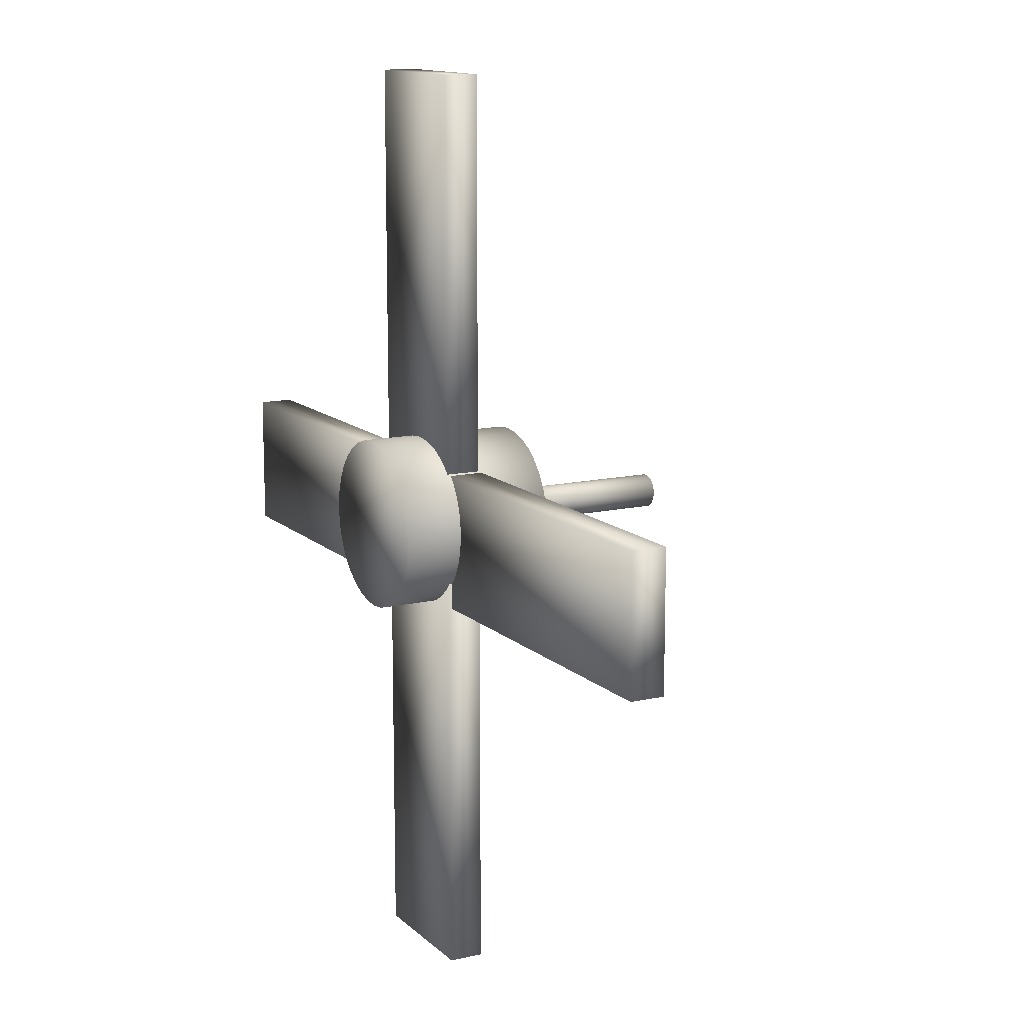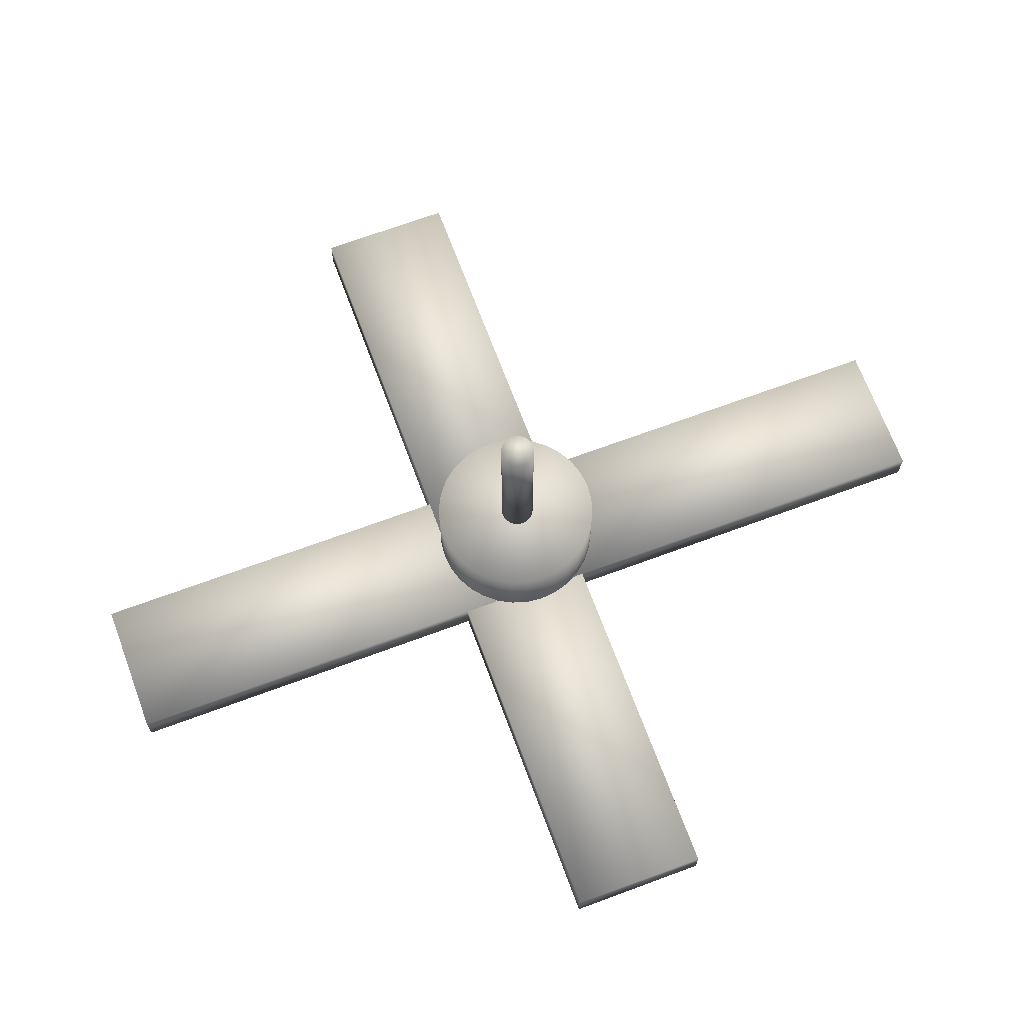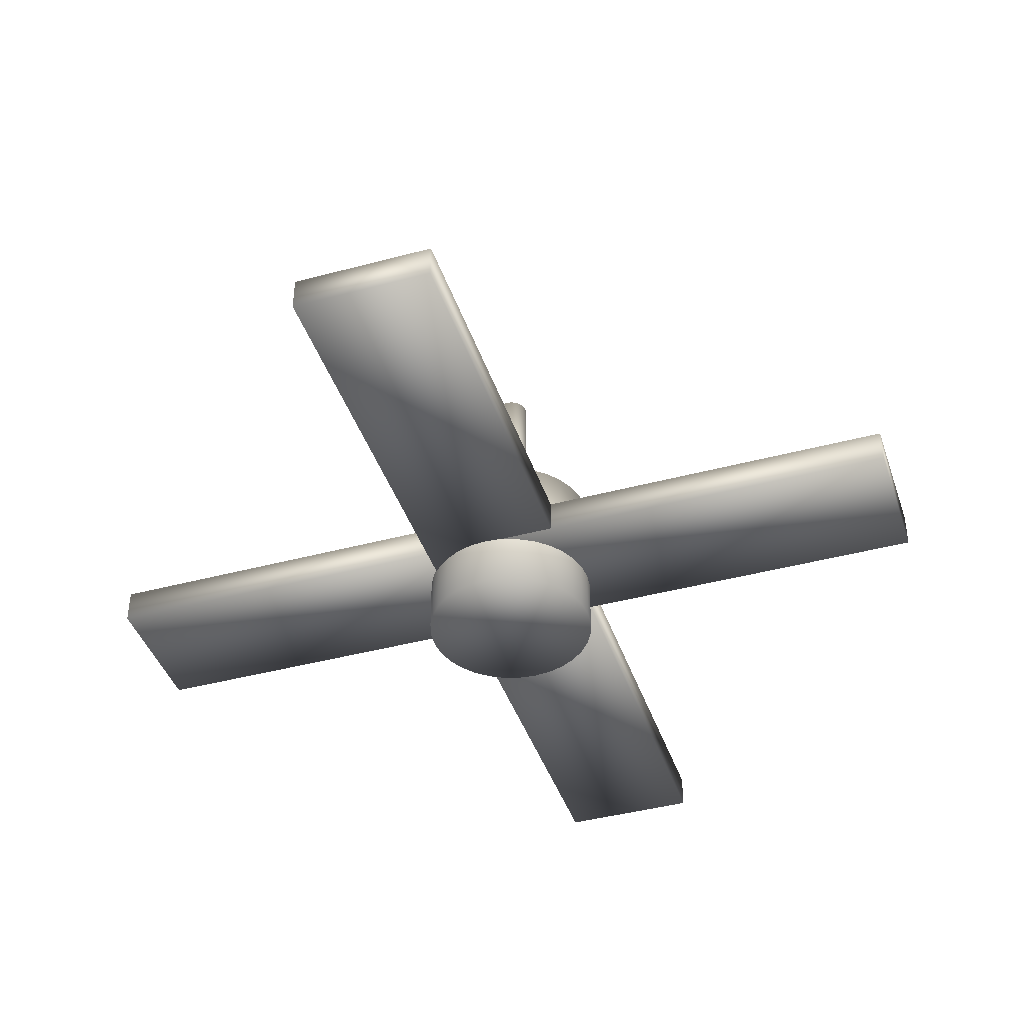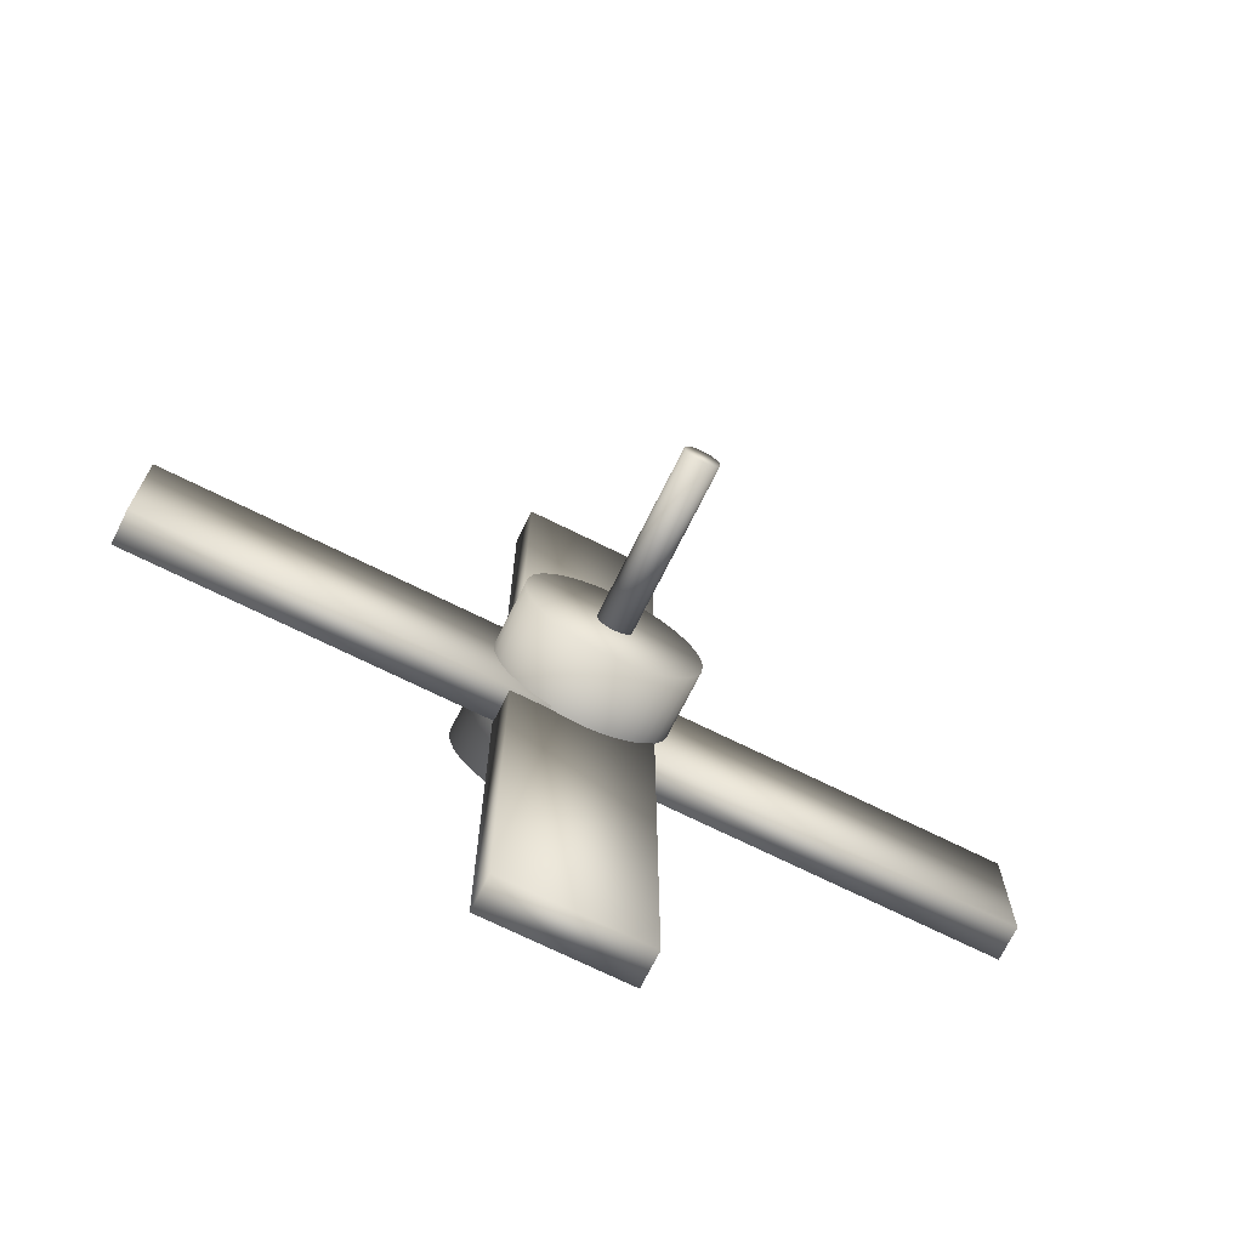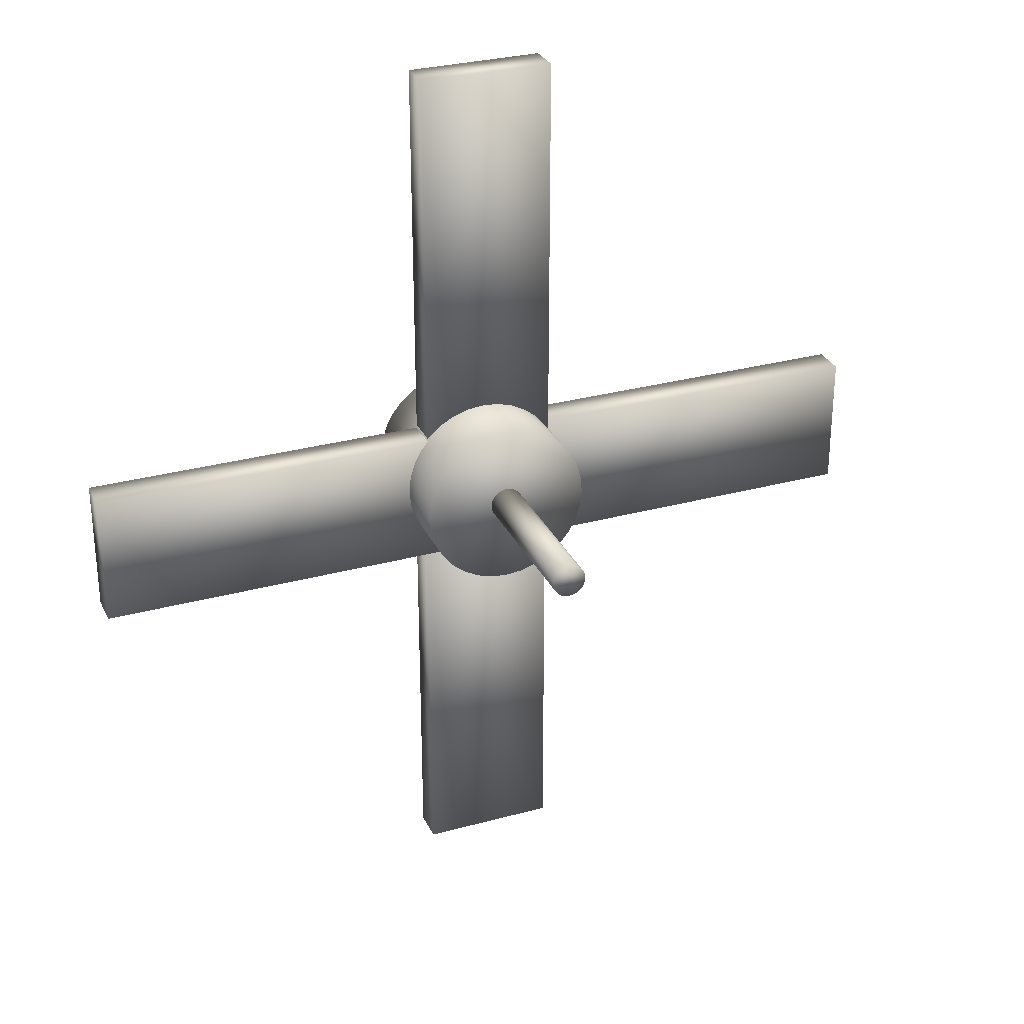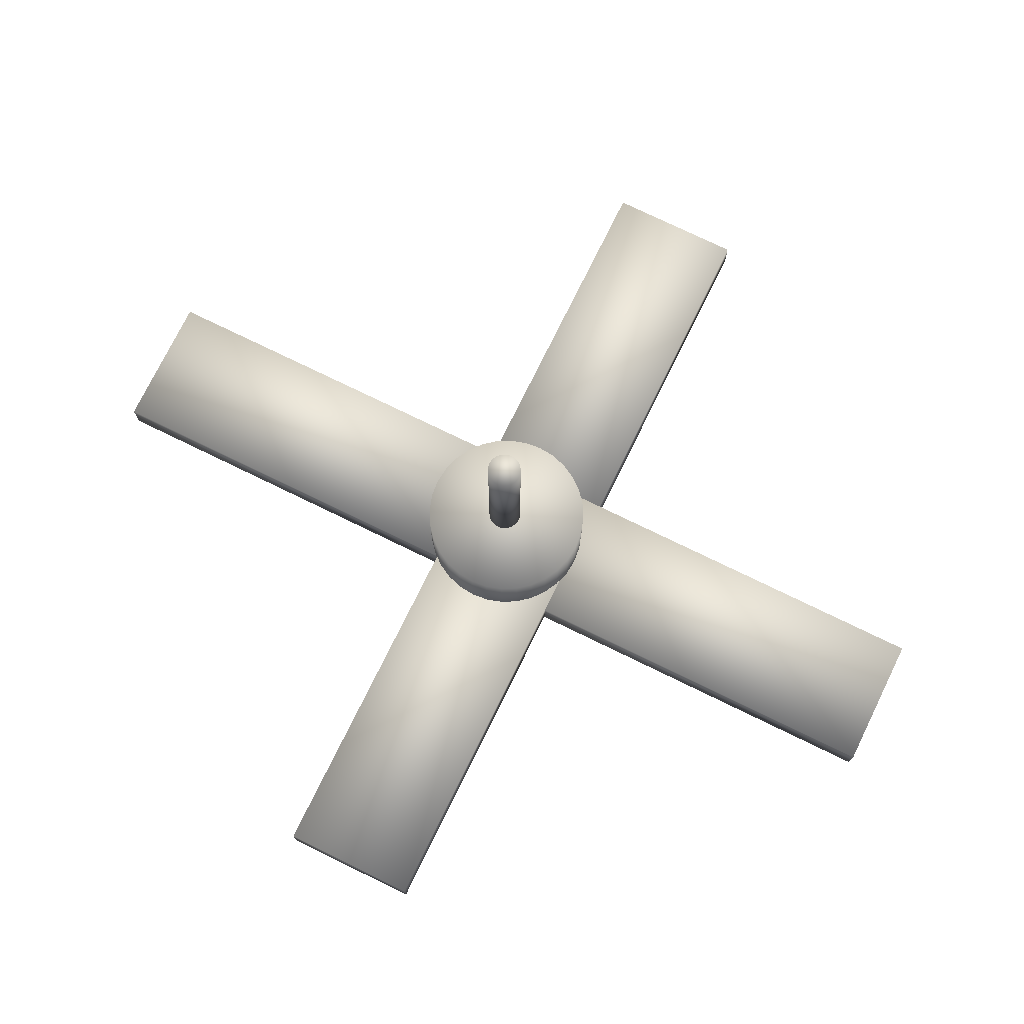
<metadata>
{"format":"obj","ext":"obj","renderer":"f3d","projection":"perspective","resolution":1024,"background":"white","views":[{"elev":13.0,"azim":62.0,"up":"+Z"},{"elev":68.7,"azim":-110.4,"up":"+Y"},{"elev":-41.6,"azim":-162.0,"up":"+Y"},{"elev":-71.2,"azim":153.6,"up":"+Z"},{"elev":29.8,"azim":158.2,"up":"+Z"},{"elev":74.5,"azim":116.1,"up":"+Y"}]}
</metadata>
<code>
o Cube.002_Cube.003
v 0.3828 -0.1389 -0.2935
v 0.3828 0.06107 -0.2935
v -0.4172 -0.1389 -0.2935
v -0.4172 0.06107 -0.2935
v 0.3828 -0.1389 -2.693
v 0.3828 0.06107 -2.693
v -0.4172 -0.1389 -2.693
v -0.4172 0.06107 -2.693
v 0 -0.45 -0.5
v 0 0.45 -0.5
v 0.09755 -0.45 -0.4904
v 0.09755 0.45 -0.4904
v 0.1913 -0.45 -0.4619
v 0.1913 0.45 -0.4619
v 0.2778 -0.45 -0.4157
v 0.2778 0.45 -0.4157
v 0.3536 -0.45 -0.3536
v 0.3536 0.45 -0.3536
v 0.4157 -0.45 -0.2778
v 0.4157 0.45 -0.2778
v 0.4619 -0.45 -0.1913
v 0.4619 0.45 -0.1913
v 0.4904 -0.45 -0.09755
v 0.4904 0.45 -0.09755
v 0.5 -0.45 0
v 0.5 0.45 0
v 0.4904 -0.45 0.09755
v 0.4904 0.45 0.09755
v 0.4619 -0.45 0.1913
v 0.4619 0.45 0.1913
v 0.4157 -0.45 0.2778
v 0.4157 0.45 0.2778
v 0.3536 -0.45 0.3536
v 0.3536 0.45 0.3536
v 0.2778 -0.45 0.4157
v 0.2778 0.45 0.4157
v 0.1913 -0.45 0.4619
v 0.1913 0.45 0.4619
v 0.09755 -0.45 0.4904
v 0.09755 0.45 0.4904
v 0 -0.45 0.5
v 0 0.45 0.5
v -0.09755 -0.45 0.4904
v -0.09755 0.45 0.4904
v -0.1913 -0.45 0.4619
v -0.1913 0.45 0.4619
v -0.2778 -0.45 0.4157
v -0.2778 0.45 0.4157
v -0.3536 -0.45 0.3536
v -0.3536 0.45 0.3536
v -0.4157 -0.45 0.2778
v -0.4157 0.45 0.2778
v -0.4619 -0.45 0.1913
v -0.4619 0.45 0.1913
v -0.4904 -0.45 0.09755
v -0.4904 0.45 0.09755
v -0.5 -0.45 0
v -0.5 0.45 0
v -0.4904 -0.45 -0.09755
v -0.4904 0.45 -0.09755
v -0.4619 -0.45 -0.1913
v -0.4619 0.45 -0.1913
v -0.4157 -0.45 -0.2778
v -0.4157 0.45 -0.2778
v -0.3536 -0.45 -0.3536
v -0.3536 0.45 -0.3536
v -0.2778 -0.45 -0.4157
v -0.2778 0.45 -0.4157
v -0.1913 -0.45 -0.4619
v -0.1913 0.45 -0.4619
v -0.09755 -0.45 -0.4904
v -0.09755 0.45 -0.4904
v 0 0.433 -0.08866
v 0 1.433 -0.08866
v 0.01951 0.433 -0.08674
v 0.01951 1.433 -0.08674
v 0.03827 0.433 -0.08105
v 0.03827 1.433 -0.08105
v 0.05556 0.433 -0.07181
v 0.05556 1.433 -0.07181
v 0.07071 0.433 -0.05937
v 0.07071 1.433 -0.05937
v 0.08315 0.433 -0.04422
v 0.08315 1.433 -0.04422
v 0.09239 0.433 -0.02693
v 0.09239 1.433 -0.02693
v 0.09808 0.433 -0.008168
v 0.09808 1.433 -0.008168
v 0.1 0.433 0.01134
v 0.1 1.433 0.01134
v 0.09808 0.433 0.03085
v 0.09808 1.433 0.03085
v 0.09239 0.433 0.04961
v 0.09239 1.433 0.04961
v 0.08315 0.433 0.0669
v 0.08315 1.433 0.0669
v 0.07071 0.433 0.08205
v 0.07071 1.433 0.08205
v 0.05556 0.433 0.09449
v 0.05556 1.433 0.09449
v 0.03827 0.433 0.1037
v 0.03827 1.433 0.1037
v 0.01951 0.433 0.1094
v 0.01951 1.433 0.1094
v 0 0.433 0.1113
v 0 1.433 0.1113
v -0.01951 0.433 0.1094
v -0.01951 1.433 0.1094
v -0.03827 0.433 0.1037
v -0.03827 1.433 0.1037
v -0.05556 0.433 0.09449
v -0.05556 1.433 0.09449
v -0.07071 0.433 0.08205
v -0.07071 1.433 0.08205
v -0.08315 0.433 0.0669
v -0.08315 1.433 0.0669
v -0.09239 0.433 0.04961
v -0.09239 1.433 0.04961
v -0.09808 0.433 0.03085
v -0.09808 1.433 0.03085
v -0.1 0.433 0.01134
v -0.1 1.433 0.01134
v -0.09808 0.433 -0.008168
v -0.09808 1.433 -0.008168
v -0.09239 0.433 -0.02693
v -0.09239 1.433 -0.02693
v -0.08315 0.433 -0.04422
v -0.08315 1.433 -0.04422
v -0.07071 0.433 -0.05937
v -0.07071 1.433 -0.05937
v -0.05556 0.433 -0.07181
v -0.05556 1.433 -0.07181
v -0.03827 0.433 -0.08105
v -0.03827 1.433 -0.08105
v -0.01951 0.433 -0.08674
v -0.01951 1.433 -0.08674
v 0.03514 -0.1203 0.3294
v 0.03514 0.07974 0.3294
v 0.03514 -0.1203 -0.4706
v 0.03514 0.07974 -0.4706
v 2.435 -0.1203 0.3294
v 2.435 0.07974 0.3294
v 2.435 -0.1203 -0.4706
v 2.435 0.07974 -0.4706
v -2.472 -0.1426 0.3099
v -2.472 0.05738 0.3099
v -2.472 -0.1426 -0.4901
v -2.472 0.05738 -0.4901
v -0.07157 -0.1426 0.3099
v -0.07157 0.05738 0.3099
v -0.07157 -0.1426 -0.4901
v -0.07157 0.05738 -0.4901
v 0.3664 -0.1389 2.63
v 0.3664 0.06107 2.63
v -0.4336 -0.1389 2.63
v -0.4336 0.06107 2.63
v 0.3664 -0.1389 0.2297
v 0.3664 0.06107 0.2297
v -0.4336 -0.1389 0.2297
v -0.4336 0.06107 0.2297
f 2 3 1
f 4 7 3
f 8 5 7
f 6 1 5
f 7 1 3
f 4 6 8
f 10 11 9
f 12 13 11
f 14 15 13
f 16 17 15
f 18 19 17
f 20 21 19
f 22 23 21
f 24 25 23
f 26 27 25
f 28 29 27
f 30 31 29
f 32 33 31
f 34 35 33
f 36 37 35
f 38 39 37
f 40 41 39
f 42 43 41
f 44 45 43
f 46 47 45
f 48 49 47
f 50 51 49
f 52 53 51
f 54 55 53
f 56 57 55
f 58 59 57
f 60 61 59
f 62 63 61
f 64 65 63
f 66 67 65
f 68 69 67
f 18 16 34
f 70 71 69
f 72 9 71
f 67 69 47
f 74 75 73
f 76 77 75
f 78 79 77
f 80 81 79
f 82 83 81
f 84 85 83
f 86 87 85
f 88 89 87
f 90 91 89
f 92 93 91
f 94 95 93
f 96 97 95
f 98 99 97
f 100 101 99
f 102 103 101
f 104 105 103
f 106 107 105
f 108 109 107
f 110 111 109
f 112 113 111
f 114 115 113
f 116 117 115
f 118 119 117
f 120 121 119
f 122 123 121
f 124 125 123
f 126 127 125
f 128 129 127
f 130 131 129
f 132 133 131
f 82 80 98
f 134 135 133
f 136 73 135
f 131 133 111
f 138 139 137
f 140 143 139
f 144 141 143
f 142 137 141
f 143 137 139
f 140 142 144
f 146 147 145
f 148 151 147
f 152 149 151
f 150 145 149
f 151 145 147
f 148 150 152
f 154 155 153
f 156 159 155
f 160 157 159
f 158 153 157
f 159 153 155
f 156 158 160
f 2 4 3
f 4 8 7
f 8 6 5
f 6 2 1
f 7 5 1
f 4 2 6
f 10 12 11
f 12 14 13
f 14 16 15
f 16 18 17
f 18 20 19
f 20 22 21
f 22 24 23
f 24 26 25
f 26 28 27
f 28 30 29
f 30 32 31
f 32 34 33
f 34 36 35
f 36 38 37
f 38 40 39
f 40 42 41
f 42 44 43
f 44 46 45
f 46 48 47
f 48 50 49
f 50 52 51
f 52 54 53
f 54 56 55
f 56 58 57
f 58 60 59
f 60 62 61
f 62 64 63
f 64 66 65
f 66 68 67
f 68 70 69
f 14 12 40
f 12 10 42
f 10 72 44
f 72 70 46
f 70 68 46
f 68 66 48
f 46 68 48
f 66 64 50
f 64 62 52
f 50 64 52
f 62 60 56
f 60 58 56
f 56 54 62
f 54 52 62
f 50 48 66
f 46 44 72
f 44 42 10
f 42 40 12
f 40 38 14
f 38 36 14
f 36 34 16
f 14 36 16
f 34 32 18
f 32 30 20
f 18 32 20
f 30 28 24
f 28 26 24
f 24 22 30
f 22 20 30
f 70 72 71
f 72 10 9
f 71 9 41
f 9 11 39
f 11 13 39
f 13 15 37
f 39 13 37
f 15 17 33
f 17 19 31
f 19 21 31
f 21 23 29
f 31 21 29
f 23 25 27
f 27 29 23
f 31 33 17
f 33 35 15
f 35 37 15
f 39 41 9
f 41 43 71
f 43 45 71
f 45 47 69
f 71 45 69
f 47 49 65
f 49 51 63
f 51 53 63
f 53 55 61
f 63 53 61
f 55 57 59
f 59 61 55
f 63 65 49
f 65 67 47
f 74 76 75
f 76 78 77
f 78 80 79
f 80 82 81
f 82 84 83
f 84 86 85
f 86 88 87
f 88 90 89
f 90 92 91
f 92 94 93
f 94 96 95
f 96 98 97
f 98 100 99
f 100 102 101
f 102 104 103
f 104 106 105
f 106 108 107
f 108 110 109
f 110 112 111
f 112 114 113
f 114 116 115
f 116 118 117
f 118 120 119
f 120 122 121
f 122 124 123
f 124 126 125
f 126 128 127
f 128 130 129
f 130 132 131
f 132 134 133
f 78 76 104
f 76 74 106
f 74 136 108
f 136 134 110
f 134 132 110
f 132 130 112
f 110 132 112
f 130 128 114
f 128 126 116
f 114 128 116
f 126 124 120
f 124 122 120
f 120 118 126
f 118 116 126
f 114 112 130
f 110 108 136
f 108 106 74
f 106 104 76
f 104 102 78
f 102 100 78
f 100 98 80
f 78 100 80
f 98 96 82
f 96 94 84
f 82 96 84
f 94 92 86
f 92 90 88
f 86 92 88
f 86 84 94
f 134 136 135
f 136 74 73
f 135 73 105
f 73 75 103
f 75 77 103
f 77 79 101
f 103 77 101
f 79 81 97
f 81 83 95
f 83 85 95
f 85 87 93
f 95 85 93
f 87 89 91
f 91 93 87
f 95 97 81
f 97 99 79
f 99 101 79
f 103 105 73
f 105 107 135
f 107 109 135
f 109 111 133
f 135 109 133
f 111 113 129
f 113 115 127
f 115 117 127
f 117 119 125
f 127 117 125
f 119 121 123
f 123 125 119
f 127 129 113
f 129 131 111
f 138 140 139
f 140 144 143
f 144 142 141
f 142 138 137
f 143 141 137
f 140 138 142
f 146 148 147
f 148 152 151
f 152 150 149
f 150 146 145
f 151 149 145
f 148 146 150
f 154 156 155
f 156 160 159
f 160 158 157
f 158 154 153
f 159 157 153
f 156 154 158

</code>
